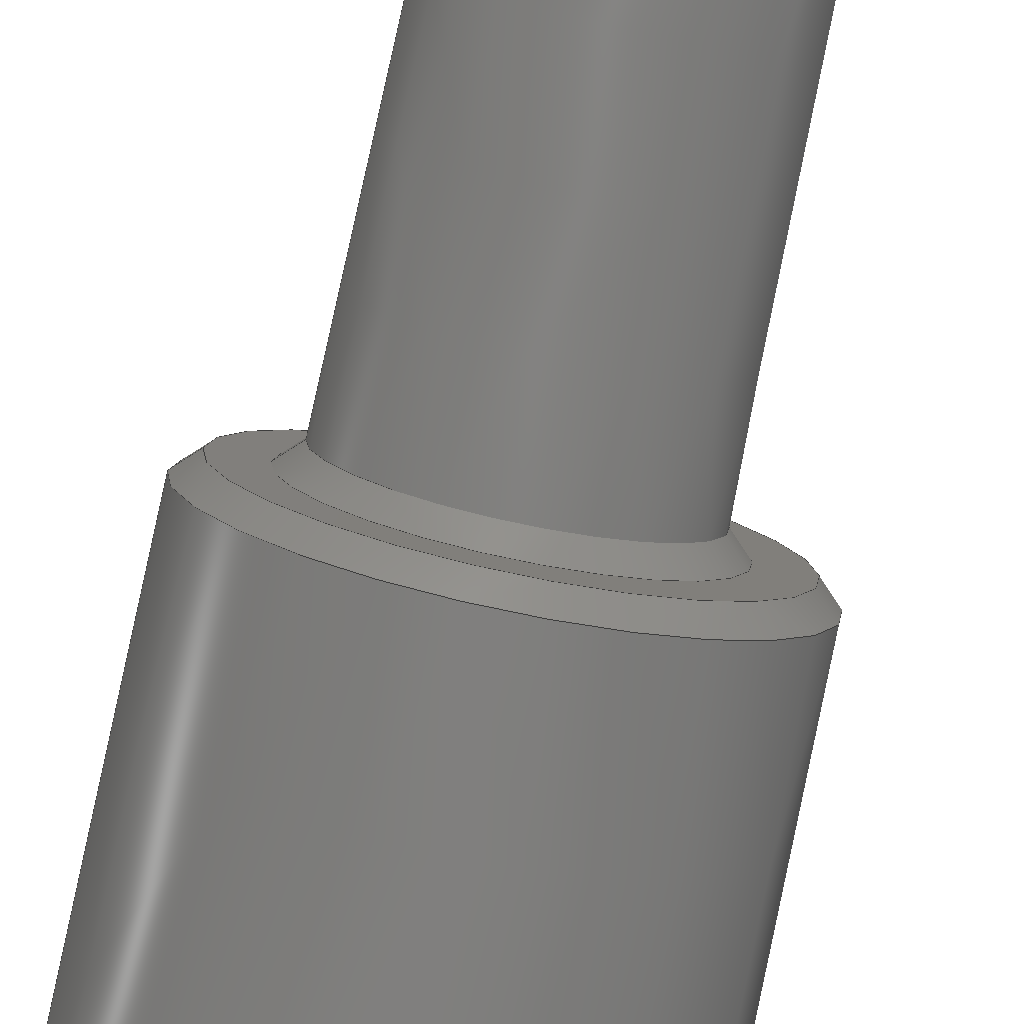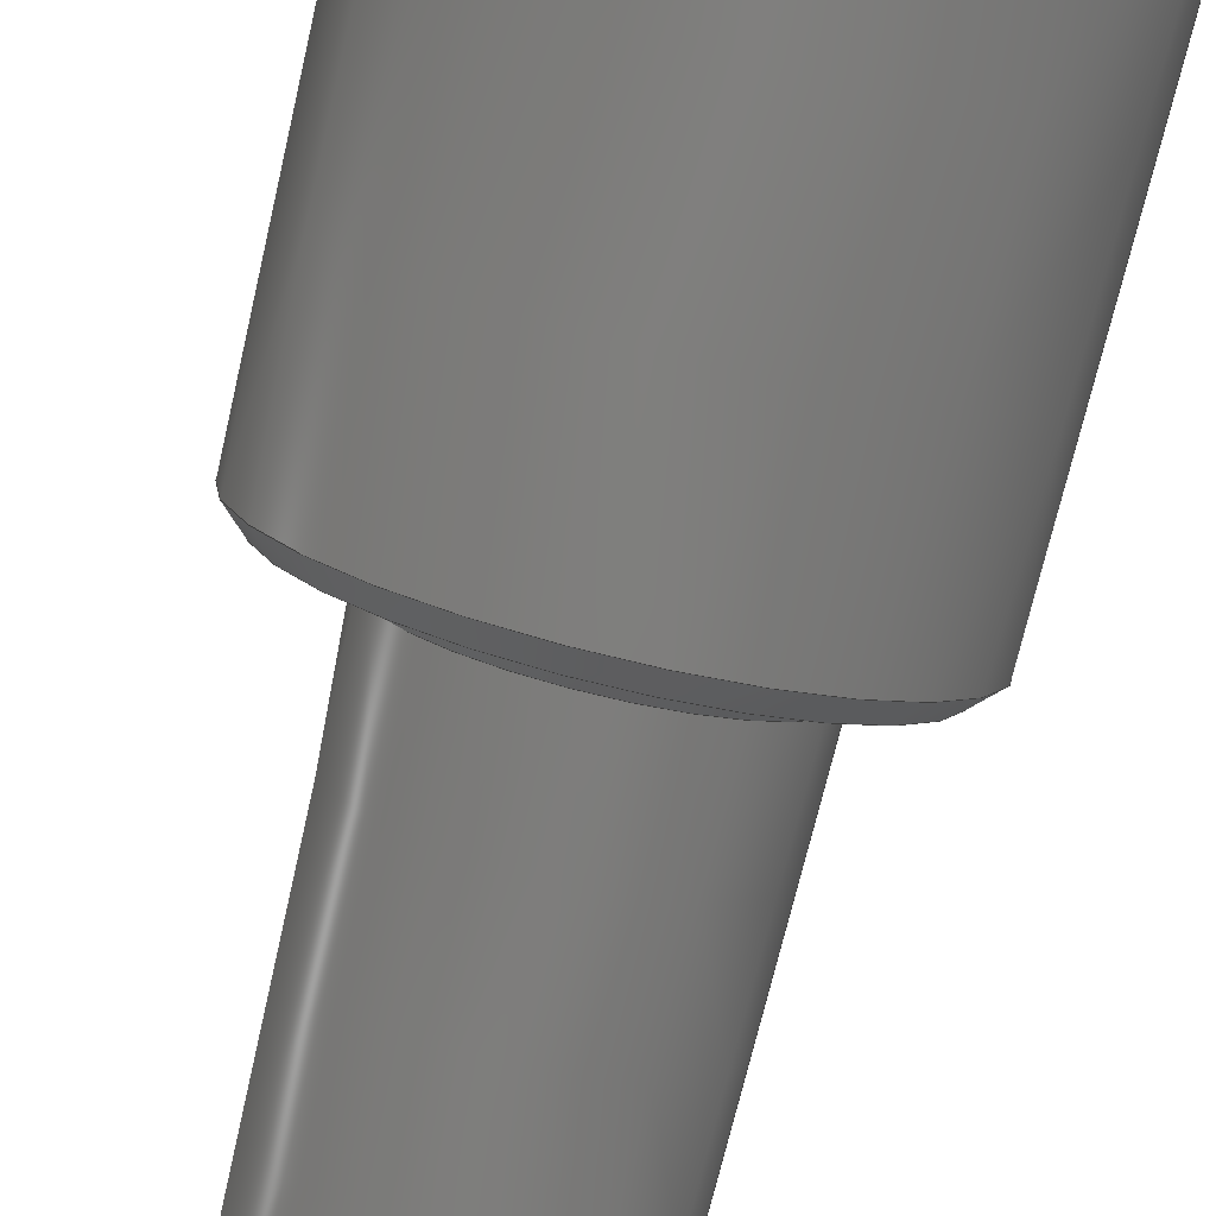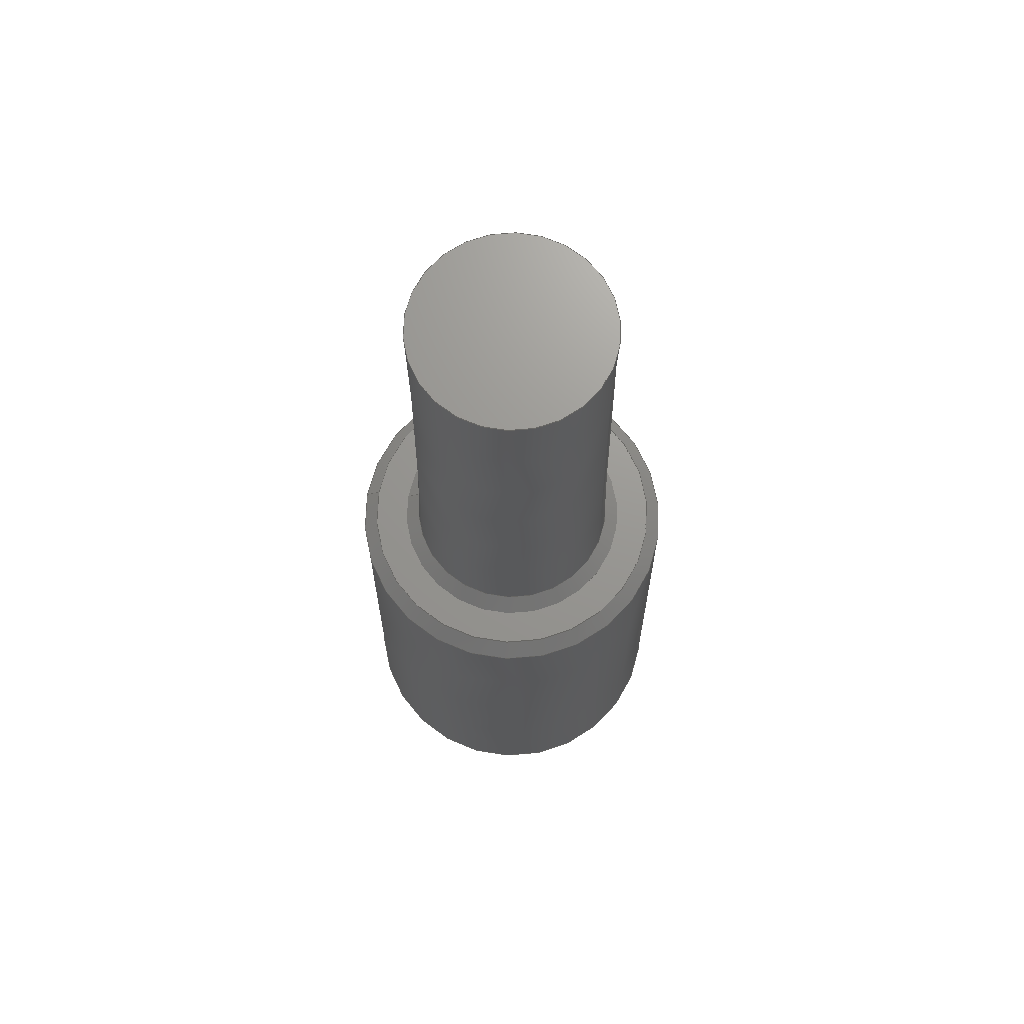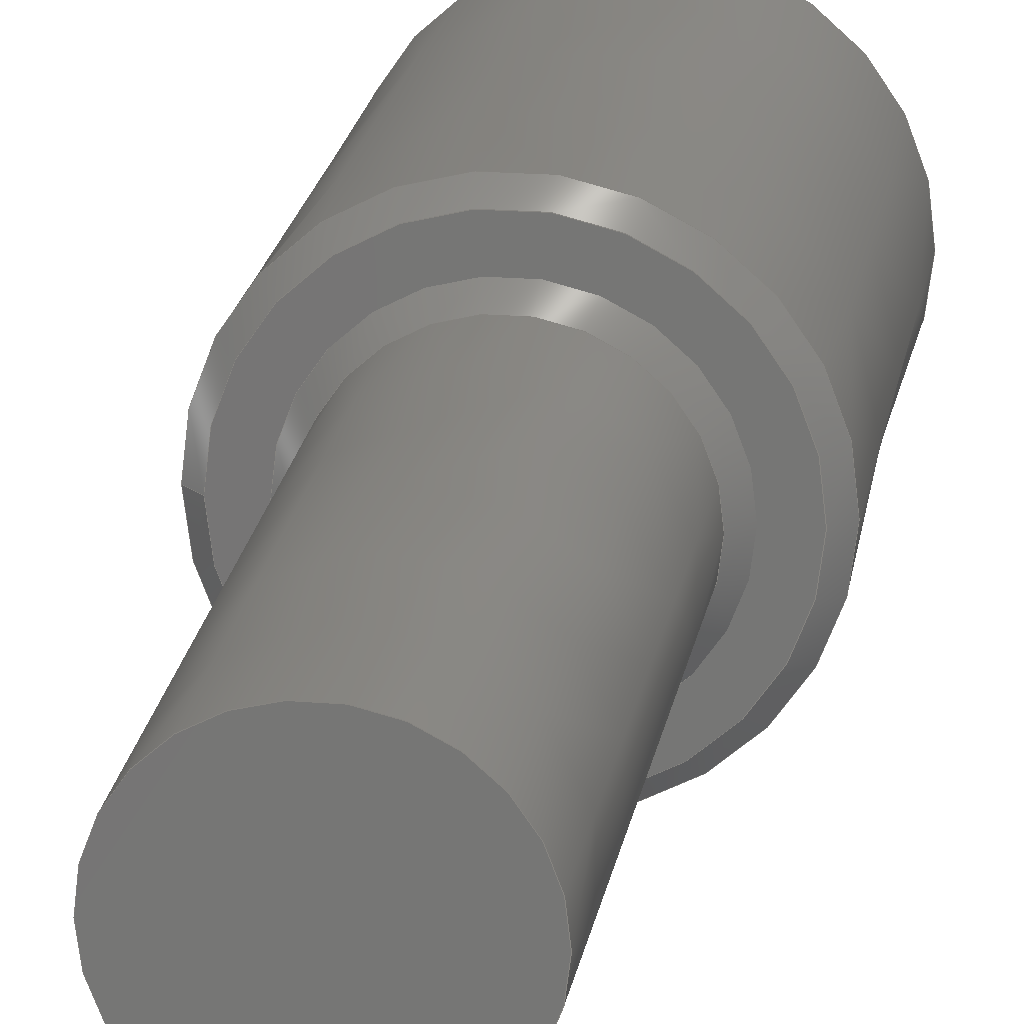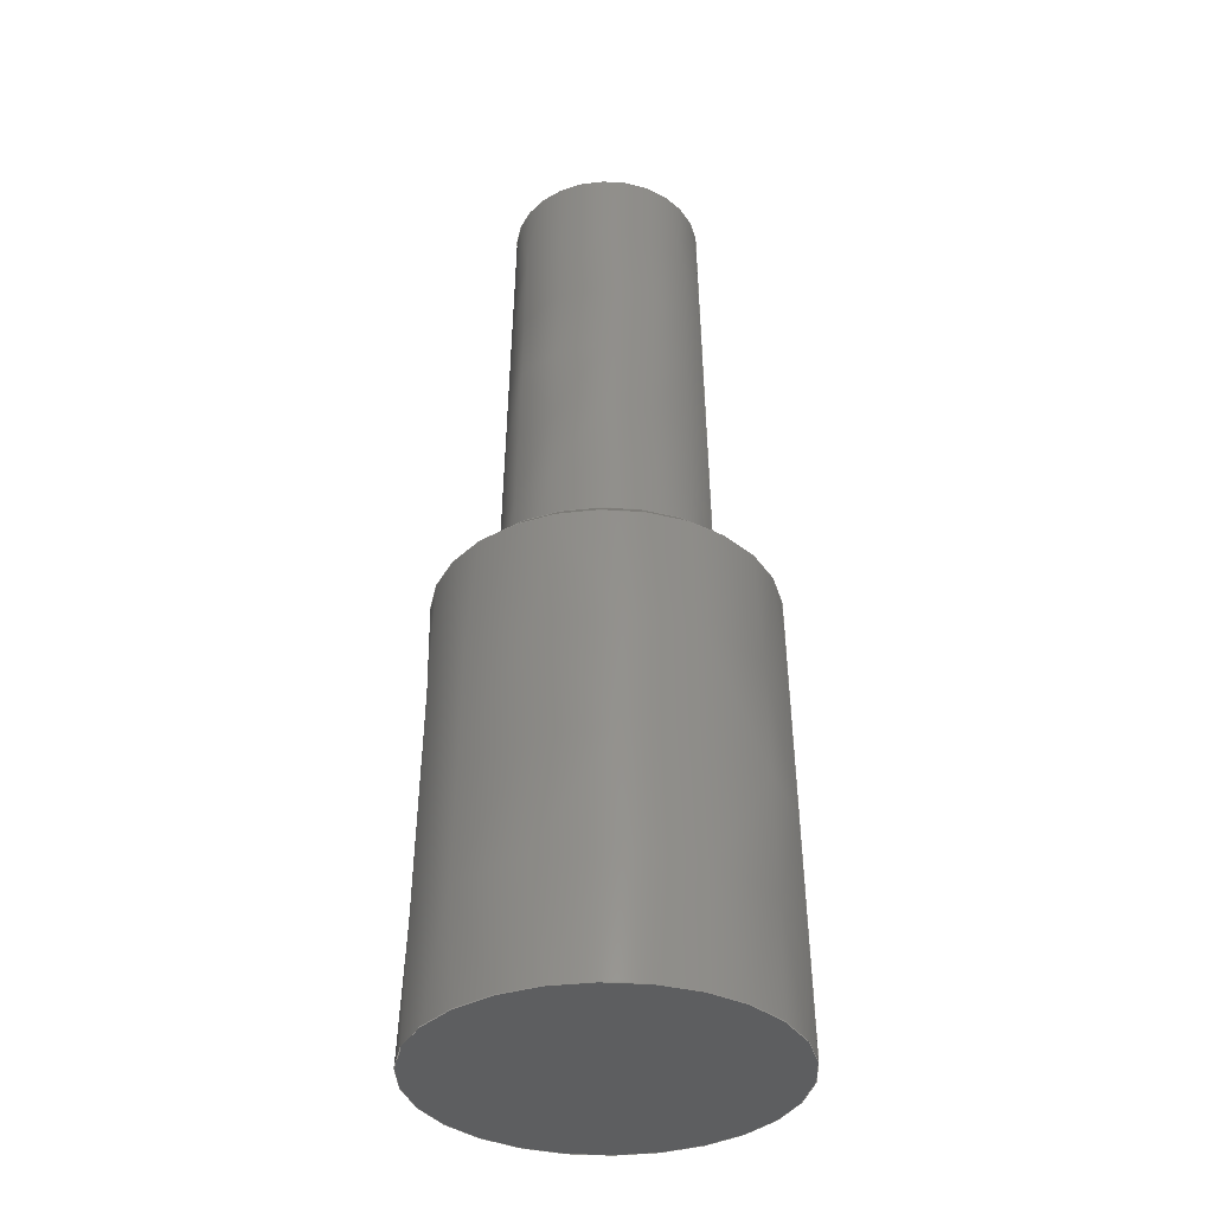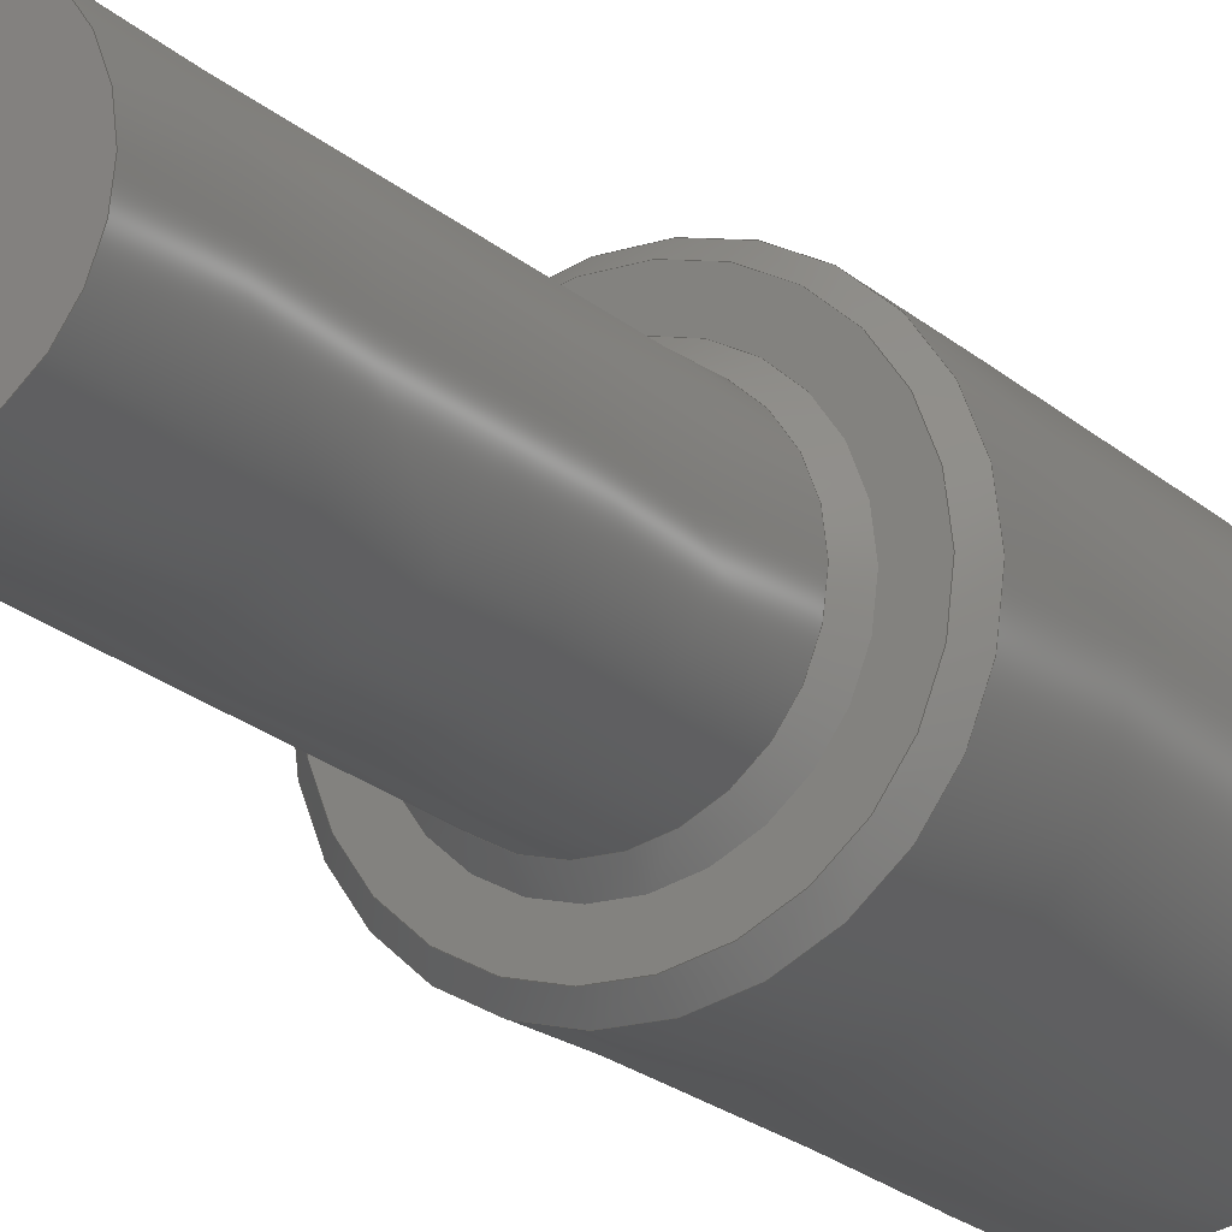
<metadata>
{"format":"step","ext":"step","renderer":"f3d","projection":"perspective","resolution":1024,"background":"white","views":[{"elev":-79.5,"azim":168.1,"up":"+Z"},{"elev":-78.8,"azim":-13.5,"up":"+Z"},{"elev":70.2,"azim":-171.0,"up":"+Y"},{"elev":20.0,"azim":-171.2,"up":"+Z"},{"elev":-35.6,"azim":8.9,"up":"+Y"},{"elev":-18.8,"azim":-149.5,"up":"+Z"}]}
</metadata>
<code>
ISO-10303-21;
DATA;
#1 = APPLICATION_PROTOCOL_DEFINITION('international standard',
  'automotive_design',2000,#2);
#2 = APPLICATION_CONTEXT(
  'core data for automotive mechanical design processes');
#3 = SHAPE_DEFINITION_REPRESENTATION(#4,#10);
#4 = PRODUCT_DEFINITION_SHAPE('','',#5);
#5 = PRODUCT_DEFINITION('design','',#6,#9);
#6 = PRODUCT_DEFINITION_FORMATION('','',#7);
#7 = PRODUCT('Open CASCADE STEP translator 7.7 7',
  'Open CASCADE STEP translator 7.7 7','',(#8));
#8 = PRODUCT_CONTEXT('',#2,'mechanical');
#9 = PRODUCT_DEFINITION_CONTEXT('part definition',#2,'design');
#10 = ADVANCED_BREP_SHAPE_REPRESENTATION('',(#11,#15),#161);
#11 = AXIS2_PLACEMENT_3D('',#12,#13,#14);
#12 = CARTESIAN_POINT('',(0,0,0));
#13 = DIRECTION('',(0,0,1));
#14 = DIRECTION('',(1,0,-0));
#15 = MANIFOLD_SOLID_BREP('',#16);
#16 = CLOSED_SHELL('',(#17,#49,#74,#83,#103,#128,#152));
#17 = ADVANCED_FACE('',(#18),#44,.T.);
#18 = FACE_BOUND('',#19,.F.);
#19 = EDGE_LOOP('',(#20,#29,#36,#37));
#20 = ORIENTED_EDGE('',*,*,#21,.T.);
#21 = EDGE_CURVE('',#22,#24,#26,.T.);
#22 = VERTEX_POINT('',#23);
#23 = CARTESIAN_POINT('',(2.195,-52.2,-6.38
    ));
#24 = VERTEX_POINT('',#25);
#25 = CARTESIAN_POINT('',(2.025,-42.5,-6.38
    ));
#26 = B_SPLINE_CURVE_WITH_KNOTS('',1,(#27,#28),.UNSPECIFIED.,.F.,.F.,(2,
    2),(0,1),.PIECEWISE_BEZIER_KNOTS.);
#27 = CARTESIAN_POINT('',(2.2,-52.5,-6.38));
#28 = CARTESIAN_POINT('',(2.025,-42.5,-6.38
    ));
#29 = ORIENTED_EDGE('',*,*,#30,.F.);
#30 = EDGE_CURVE('',#24,#24,#31,.T.);
#31 = CIRCLE('',#32,2.025);
#32 = AXIS2_PLACEMENT_3D('',#33,#34,#35);
#33 = CARTESIAN_POINT('',(0,-42.5,-6.38));
#34 = DIRECTION('',(0,-1,-1.03e-13));
#35 = DIRECTION('',(1,0,0));
#36 = ORIENTED_EDGE('',*,*,#21,.F.);
#37 = ORIENTED_EDGE('',*,*,#38,.T.);
#38 = EDGE_CURVE('',#22,#22,#39,.T.);
#39 = CIRCLE('',#40,2.195);
#40 = AXIS2_PLACEMENT_3D('',#41,#42,#43);
#41 = CARTESIAN_POINT('',(0,-52.2,-6.38));
#42 = DIRECTION('',(0,-1,-1.028e-13));
#43 = DIRECTION('',(1,0,0));
#44 = CONICAL_SURFACE('',#45,2.2,0.01745);
#45 = AXIS2_PLACEMENT_3D('',#46,#47,#48);
#46 = CARTESIAN_POINT('',(0,-52.5,-6.38));
#47 = DIRECTION('',(-0,-1,-1.028e-13));
#48 = DIRECTION('',(1,0,0));
#49 = ADVANCED_FACE('',(#50),#69,.T.);
#50 = FACE_BOUND('',#51,.T.);
#51 = EDGE_LOOP('',(#52,#60,#61,#62));
#52 = ORIENTED_EDGE('',*,*,#53,.F.);
#53 = EDGE_CURVE('',#22,#54,#56,.T.);
#54 = VERTEX_POINT('',#55);
#55 = CARTESIAN_POINT('',(2.5,-52.5,-6.38));
#56 = LINE('',#57,#58);
#57 = CARTESIAN_POINT('',(2.5,-52.5,-6.38));
#58 = VECTOR('',#59,1);
#59 = DIRECTION('',(0.7133,-0.7009,-7.206e-14));
#60 = ORIENTED_EDGE('',*,*,#38,.T.);
#61 = ORIENTED_EDGE('',*,*,#53,.T.);
#62 = ORIENTED_EDGE('',*,*,#63,.F.);
#63 = EDGE_CURVE('',#54,#54,#64,.T.);
#64 = CIRCLE('',#65,2.5);
#65 = AXIS2_PLACEMENT_3D('',#66,#67,#68);
#66 = CARTESIAN_POINT('',(0,-52.5,-6.38));
#67 = DIRECTION('',(0,-1,-1.028e-13));
#68 = DIRECTION('',(1,0,0));
#69 = CONICAL_SURFACE('',#70,2.5,0.7941);
#70 = AXIS2_PLACEMENT_3D('',#71,#72,#73);
#71 = CARTESIAN_POINT('',(0,-52.5,-6.38));
#72 = DIRECTION('',(0,-1,-1.028e-13));
#73 = DIRECTION('',(1,0,0));
#74 = ADVANCED_FACE('',(#75),#78,.F.);
#75 = FACE_BOUND('',#76,.F.);
#76 = EDGE_LOOP('',(#77));
#77 = ORIENTED_EDGE('',*,*,#30,.T.);
#78 = PLANE('',#79);
#79 = AXIS2_PLACEMENT_3D('',#80,#81,#82);
#80 = CARTESIAN_POINT('',(0,-42.5,-6.38));
#81 = DIRECTION('',(0,-1,-1.028e-13));
#82 = DIRECTION('',(1,0,0));
#83 = ADVANCED_FACE('',(#84,#95),#98,.F.);
#84 = FACE_BOUND('',#85,.F.);
#85 = EDGE_LOOP('',(#86));
#86 = ORIENTED_EDGE('',*,*,#87,.T.);
#87 = EDGE_CURVE('',#88,#88,#90,.T.);
#88 = VERTEX_POINT('',#89);
#89 = CARTESIAN_POINT('',(3.2,-52.5,-6.38));
#90 = CIRCLE('',#91,3.2);
#91 = AXIS2_PLACEMENT_3D('',#92,#93,#94);
#92 = CARTESIAN_POINT('',(0,-52.5,-6.38));
#93 = DIRECTION('',(0,-1,-1.028e-13));
#94 = DIRECTION('',(1,0,0));
#95 = FACE_BOUND('',#96,.F.);
#96 = EDGE_LOOP('',(#97));
#97 = ORIENTED_EDGE('',*,*,#63,.F.);
#98 = PLANE('',#99);
#99 = AXIS2_PLACEMENT_3D('',#100,#101,#102);
#100 = CARTESIAN_POINT('',(0,-52.5,-6.38));
#101 = DIRECTION('',(0,-1,-1.028e-13));
#102 = DIRECTION('',(1,0,0));
#103 = ADVANCED_FACE('',(#104),#123,.T.);
#104 = FACE_BOUND('',#105,.T.);
#105 = EDGE_LOOP('',(#106,#114,#115,#116));
#106 = ORIENTED_EDGE('',*,*,#107,.F.);
#107 = EDGE_CURVE('',#88,#108,#110,.T.);
#108 = VERTEX_POINT('',#109);
#109 = CARTESIAN_POINT('',(3.505,-52.8,
    -6.38));
#110 = LINE('',#111,#112);
#111 = CARTESIAN_POINT('',(3.2,-52.5,-6.38));
#112 = VECTOR('',#113,1);
#113 = DIRECTION('',(0.7133,-0.7009,-7.206e-14));
#114 = ORIENTED_EDGE('',*,*,#87,.T.);
#115 = ORIENTED_EDGE('',*,*,#107,.T.);
#116 = ORIENTED_EDGE('',*,*,#117,.F.);
#117 = EDGE_CURVE('',#108,#108,#118,.T.);
#118 = CIRCLE('',#119,3.505);
#119 = AXIS2_PLACEMENT_3D('',#120,#121,#122);
#120 = CARTESIAN_POINT('',(0,-52.8,-6.38));
#121 = DIRECTION('',(0,-1,-1.028e-13));
#122 = DIRECTION('',(1,0,0));
#123 = CONICAL_SURFACE('',#124,3.2,0.7941);
#124 = AXIS2_PLACEMENT_3D('',#125,#126,#127);
#125 = CARTESIAN_POINT('',(0,-52.5,-6.38));
#126 = DIRECTION('',(0,-1,-1.028e-13));
#127 = DIRECTION('',(1,0,0));
#128 = ADVANCED_FACE('',(#129),#147,.T.);
#129 = FACE_BOUND('',#130,.T.);
#130 = EDGE_LOOP('',(#131,#138,#145,#146));
#131 = ORIENTED_EDGE('',*,*,#132,.T.);
#132 = EDGE_CURVE('',#108,#133,#135,.T.);
#133 = VERTEX_POINT('',#134);
#134 = CARTESIAN_POINT('',(3.675,-62.5,
    -6.38));
#135 = B_SPLINE_CURVE_WITH_KNOTS('',1,(#136,#137),.UNSPECIFIED.,.F.,.F.,
  (2,2),(0,1),.PIECEWISE_BEZIER_KNOTS.);
#136 = CARTESIAN_POINT('',(3.5,-52.5,-6.38));
#137 = CARTESIAN_POINT('',(3.675,-62.5,
    -6.38));
#138 = ORIENTED_EDGE('',*,*,#139,.F.);
#139 = EDGE_CURVE('',#133,#133,#140,.T.);
#140 = CIRCLE('',#141,3.675);
#141 = AXIS2_PLACEMENT_3D('',#142,#143,#144);
#142 = CARTESIAN_POINT('',(0,-62.5,-6.38));
#143 = DIRECTION('',(0,-1,-1.03e-13));
#144 = DIRECTION('',(1,0,0));
#145 = ORIENTED_EDGE('',*,*,#132,.F.);
#146 = ORIENTED_EDGE('',*,*,#117,.T.);
#147 = CONICAL_SURFACE('',#148,3.5,0.01745);
#148 = AXIS2_PLACEMENT_3D('',#149,#150,#151);
#149 = CARTESIAN_POINT('',(0,-52.5,-6.38));
#150 = DIRECTION('',(0,-1,-1.028e-13));
#151 = DIRECTION('',(1,0,0));
#152 = ADVANCED_FACE('',(#153),#156,.T.);
#153 = FACE_BOUND('',#154,.T.);
#154 = EDGE_LOOP('',(#155));
#155 = ORIENTED_EDGE('',*,*,#139,.T.);
#156 = PLANE('',#157);
#157 = AXIS2_PLACEMENT_3D('',#158,#159,#160);
#158 = CARTESIAN_POINT('',(0,-62.5,-6.38));
#159 = DIRECTION('',(0,-1,-1.028e-13));
#160 = DIRECTION('',(1,0,0));
#161 = ( GEOMETRIC_REPRESENTATION_CONTEXT(3) 
GLOBAL_UNCERTAINTY_ASSIGNED_CONTEXT((#165)) GLOBAL_UNIT_ASSIGNED_CONTEXT
((#162,#163,#164)) REPRESENTATION_CONTEXT('Context #1',
  '3D Context with UNIT and UNCERTAINTY') );
#162 = ( LENGTH_UNIT() NAMED_UNIT(*) SI_UNIT(.MILLI.,.METRE.) );
#163 = ( NAMED_UNIT(*) PLANE_ANGLE_UNIT() SI_UNIT($,.RADIAN.) );
#164 = ( NAMED_UNIT(*) SI_UNIT($,.STERADIAN.) SOLID_ANGLE_UNIT() );
#165 = UNCERTAINTY_MEASURE_WITH_UNIT(LENGTH_MEASURE(1e-07),#162,
  'distance_accuracy_value','confusion accuracy');
#166 = PRODUCT_RELATED_PRODUCT_CATEGORY('part',$,(#7));
ENDSEC;
END-ISO-10303-21;

</code>
